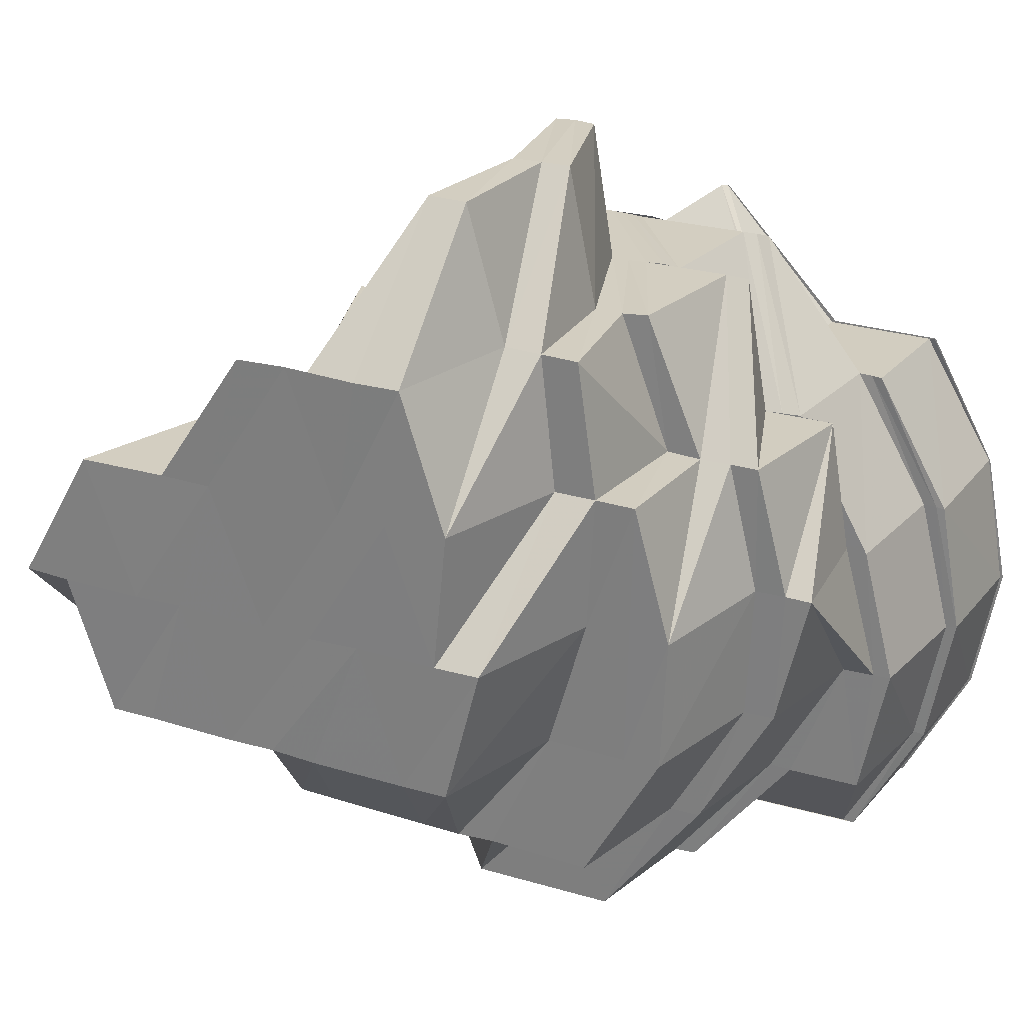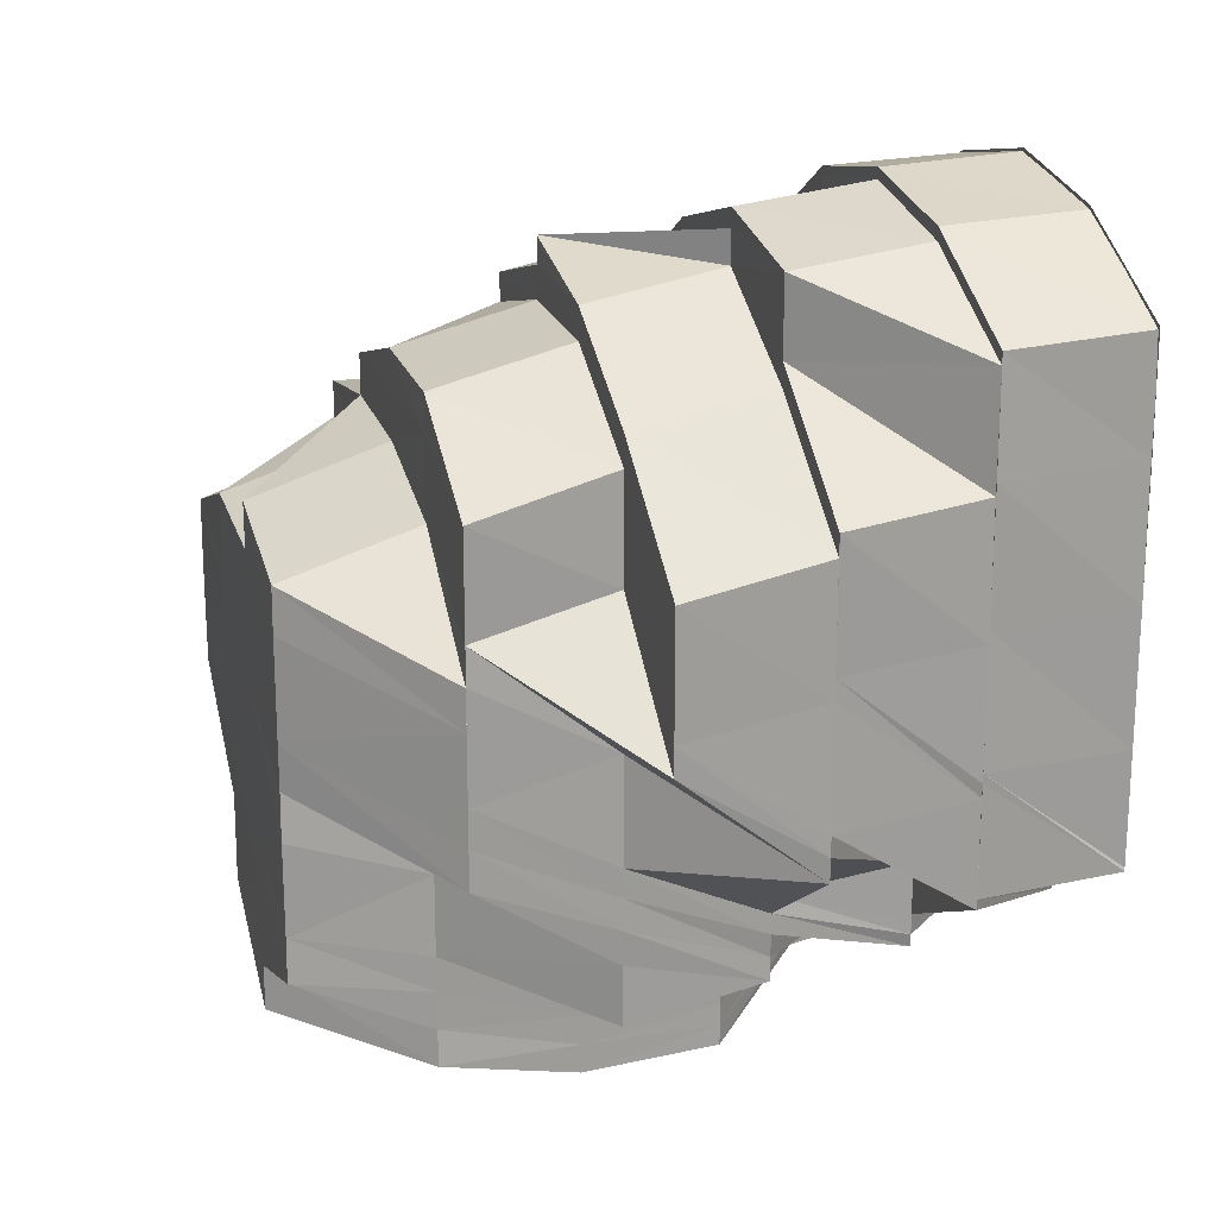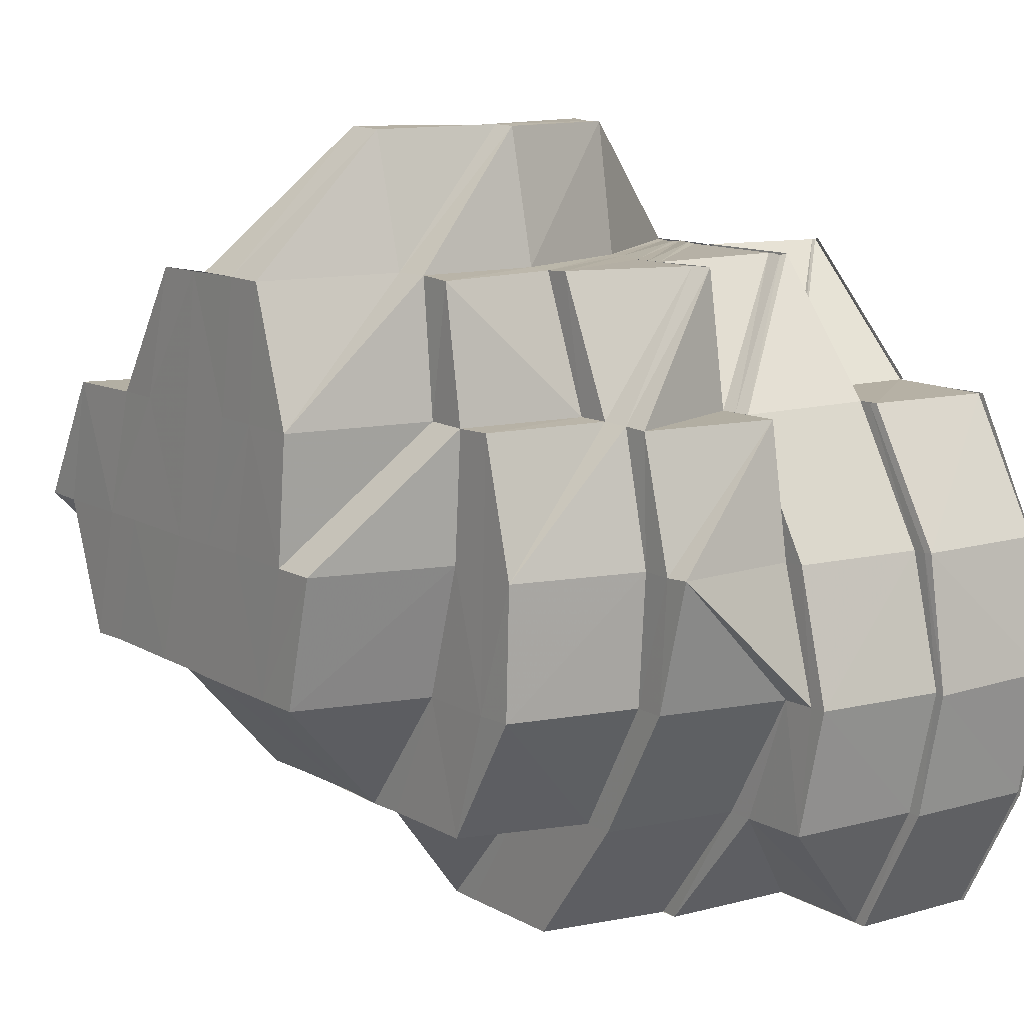
<metadata>
{"format":"obj","ext":"obj","renderer":"f3d","projection":"perspective","resolution":1024,"background":"white","views":[{"elev":25.3,"azim":-63.5,"up":"+Y"},{"elev":19.2,"azim":-16.6,"up":"+Z"},{"elev":11.8,"azim":-37.1,"up":"+Y"}]}
</metadata>
<code>
o 10784
v 2168 1898 16.4
v 2168 1898 16.41
v 2168 1898 16.41
v 2168 1898 16.39
v 2168 1898 16.4
v 2168 1898 16.4
v 2168 1898 16.39
v 2168 1898 16.39
v 2168 1898 16.39
v 2168 1898 16.4
v 2168 1898 16.4
v 2168 1898 16.39
v 2168 1898 16.4
v 2168 1898 16.4
v 2168 1898 16.41
v 2168 1898 16.41
v 2168 1898 16.41
v 2168 1898 16.41
v 2168 1898 16.41
v 2168 1898 16.41
v 2168 1898 16.41
v 2168 1898 16.42
v 2168 1898 16.42
v 2168 1898 16.42
v 2168 1898 16.42
v 2168 1898 16.42
v 2168 1898 16.41
v 2168 1898 16.42
v 2168 1898 16.42
v 2168 1898 16.42
v 2168 1898 16.43
v 2168 1898 16.42
v 2168 1898 16.41
v 2168 1898 16.43
v 2168 1898 16.41
v 2168 1898 16.42
v 2168 1898 16.4
v 2168 1898 16.41
v 2168 1898 16.42
v 2168 1898 16.42
v 2168 1898 16.42
v 2168 1898 16.43
v 2168 1898 16.43
v 2168 1898 16.43
v 2168 1898 16.43
v 2168 1898 16.43
v 2168 1898 16.43
v 2168 1898 16.43
v 2168 1898 16.43
v 2168 1898 16.43
v 2168 1898 16.43
v 2168 1898 16.42
v 2168 1898 16.42
v 2168 1898 16.42
v 2168 1898 16.42
v 2168 1898 16.42
v 2168 1898 16.42
v 2168 1898 16.41
v 2168 1898 16.42
v 2168 1898 16.4
v 2168 1898 16.42
v 2168 1898 16.42
v 2168 1898 16.41
v 2168 1898 16.41
v 2168 1898 16.41
v 2168 1898 16.42
v 2168 1898 16.42
v 2168 1898 16.43
v 2168 1898 16.42
v 2168 1898 16.42
v 2168 1898 16.43
v 2168 1898 16.42
v 2168 1898 16.43
v 2168 1898 16.42
v 2168 1898 16.43
v 2168 1898 16.43
v 2168 1898 16.43
v 2168 1898 16.43
v 2168 1898 16.43
v 2168 1898 16.43
v 2168 1898 16.43
v 2168 1898 16.43
v 2168 1898 16.43
v 2168 1898 16.42
v 2168 1898 16.42
v 2168 1898 16.42
v 2168 1898 16.42
v 2168 1898 16.42
v 2168 1898 16.42
v 2168 1898 16.43
v 2168 1898 16.43
v 2168 1898 16.43
v 2168 1898 16.43
v 2168 1898 16.42
v 2168 1898 16.43
v 2168 1898 16.43
v 2168 1898 16.42
v 2168 1898 16.43
v 2168 1898 16.42
v 2168 1898 16.43
v 2168 1898 16.43
v 2168 1898 16.43
v 2168 1898 16.43
v 2168 1898 16.43
v 2168 1898 16.44
v 2168 1898 16.44
v 2168 1898 16.43
v 2168 1898 16.44
v 2168 1898 16.43
v 2168 1898 16.44
v 2168 1898 16.43
v 2168 1898 16.43
v 2168 1898 16.42
v 2168 1898 16.44
v 2168 1898 16.44
v 2168 1898 16.44
v 2168 1898 16.43
v 2168 1898 16.44
v 2168 1898 16.44
v 2168 1898 16.44
v 2168 1898 16.45
v 2168 1898 16.45
v 2168 1898 16.45
v 2168 1898 16.45
v 2168 1898 16.44
v 2168 1898 16.44
v 2168 1898 16.44
v 2168 1898 16.44
v 2168 1898 16.43
v 2168 1898 16.44
v 2168 1898 16.43
v 2168 1898 16.44
v 2168 1898 16.44
v 2168 1898 16.44
v 2168 1898 16.44
v 2168 1898 16.44
v 2168 1898 16.45
v 2168 1898 16.45
v 2168 1898 16.44
v 2168 1898 16.44
v 2168 1898 16.44
v 2168 1898 16.44
v 2168 1898 16.44
v 2168 1898 16.43
v 2168 1898 16.43
v 2168 1898 16.42
v 2168 1898 16.42
v 2168 1898 16.41
v 2168 1898 16.41
v 2168 1898 16.42
v 2168 1898 16.41
v 2168 1898 16.41
v 2168 1898 16.41
v 2168 1898 16.42
v 2168 1898 16.41
v 2168 1898 16.4
v 2168 1898 16.41
v 2168 1898 16.42
v 2168 1898 16.42
v 2168 1898 16.42
v 2168 1898 16.43
v 2168 1898 16.43
v 2168 1898 16.43
v 2168 1898 16.43
v 2168 1898 16.42
v 2168 1898 16.43
v 2168 1898 16.44
v 2168 1898 16.44
v 2168 1898 16.43
v 2168 1898 16.44
v 2168 1898 16.41
v 2168 1898 16.42
v 2168 1898 16.42
v 2168 1898 16.41
v 2168 1898 16.42
v 2168 1898 16.41
v 2168 1898 16.41
v 2168 1898 16.41
v 2168 1898 16.4
v 2168 1898 16.41
v 2168 1898 16.4
v 2168 1898 16.4
v 2168 1898 16.4
v 2168 1898 16.4
v 2168 1898 16.4
v 2168 1898 16.4
v 2168 1898 16.4
v 2168 1898 16.4
v 2168 1898 16.4
v 2168 1898 16.4
v 2168 1898 16.4
v 2168 1898 16.4
v 2168 1898 16.4
v 2168 1898 16.4
v 2168 1898 16.4
v 2168 1898 16.4
v 2168 1898 16.41
v 2168 1898 16.39
v 2168 1898 16.41
v 2168 1898 16.41
v 2168 1898 16.39
v 2168 1898 16.39
v 2168 1898 16.4
v 2168 1898 16.4
v 2168 1898 16.4
v 2168 1898 16.4
v 2168 1898 16.4
v 2168 1898 16.39
v 2168 1898 16.39
v 2168 1898 16.4
v 2168 1898 16.4
v 2168 1898 16.39
v 2168 1898 16.39
v 2168 1898 16.39
v 2168 1898 16.39
v 2168 1898 16.39
v 2168 1898 16.39
v 2168 1898 16.39
v 2168 1898 16.39
v 2168 1898 16.4
v 2168 1898 16.4
v 2168 1898 16.39
v 2168 1898 16.39
v 2168 1898 16.39
v 2168 1898 16.39
v 2168 1898 16.39
v 2168 1898 16.39
v 2168 1898 16.39
v 2168 1898 16.39
v 2168 1898 16.39
v 2168 1898 16.39
v 2168 1898 16.39
v 2168 1898 16.39
v 2168 1898 16.39
v 2168 1898 16.39
v 2168 1898 16.38
v 2168 1898 16.39
v 2168 1898 16.41
v 2168 1898 16.4
v 2168 1898 16.4
v 2168 1898 16.41
v 2168 1898 16.39
v 2168 1898 16.39
v 2168 1898 16.39
v 2168 1898 16.39
v 2168 1898 16.39
v 2168 1898 16.4
v 2168 1898 16.39
v 2168 1898 16.41
v 2168 1898 16.4
v 2168 1898 16.41
v 2168 1898 16.4
v 2168 1898 16.41
v 2168 1898 16.4
v 2168 1898 16.41
v 2168 1898 16.41
v 2168 1898 16.4
v 2168 1898 16.4
v 2168 1898 16.4
v 2168 1898 16.4
v 2168 1898 16.4
v 2168 1898 16.4
v 2168 1898 16.39
v 2168 1898 16.39
v 2168 1898 16.39
v 2168 1898 16.39
v 2168 1898 16.39
v 2168 1898 16.39
v 2168 1898 16.39
v 2168 1898 16.41
v 2168 1898 16.4
v 2168 1898 16.4
v 2168 1898 16.4
v 2168 1898 16.4
v 2168 1898 16.41
v 2168 1898 16.41
v 2168 1898 16.4
v 2168 1898 16.41
v 2168 1898 16.4
v 2168 1898 16.4
v 2168 1898 16.41
v 2168 1898 16.4
v 2168 1898 16.4
v 2168 1898 16.4
v 2168 1898 16.4
v 2168 1898 16.4
v 2168 1898 16.4
v 2168 1898 16.4
v 2168 1898 16.4
v 2168 1898 16.4
v 2168 1898 16.4
v 2168 1898 16.4
v 2168 1898 16.39
v 2168 1898 16.4
v 2168 1898 16.4
v 2168 1898 16.41
v 2168 1898 16.4
v 2168 1898 16.41
v 2168 1898 16.42
v 2168 1898 16.42
v 2168 1898 16.41
v 2168 1898 16.42
v 2168 1898 16.41
v 2168 1898 16.43
v 2168 1898 16.43
v 2168 1898 16.43
v 2168 1898 16.43
v 2168 1898 16.43
v 2168 1898 16.43
v 2168 1898 16.43
v 2168 1898 16.43
v 2168 1898 16.44
v 2168 1898 16.43
v 2168 1898 16.44
v 2168 1898 16.43
v 2168 1898 16.43
v 2168 1898 16.43
v 2168 1898 16.44
v 2168 1898 16.44
v 2168 1898 16.43
v 2168 1898 16.44
v 2168 1898 16.44
v 2168 1898 16.44
v 2168 1898 16.44
v 2168 1898 16.44
v 2168 1898 16.44
v 2168 1898 16.44
v 2168 1898 16.44
v 2168 1898 16.44
v 2168 1898 16.44
v 2168 1898 16.43
v 2168 1898 16.43
v 2168 1898 16.43
v 2168 1898 16.43
v 2168 1898 16.44
v 2168 1898 16.43
v 2168 1898 16.43
v 2168 1898 16.42
v 2168 1898 16.43
v 2168 1898 16.43
v 2168 1898 16.44
v 2168 1898 16.42
v 2168 1898 16.42
v 2168 1898 16.43
v 2168 1898 16.42
v 2168 1898 16.42
v 2168 1898 16.42
v 2168 1898 16.42
v 2168 1898 16.42
v 2168 1898 16.43
v 2168 1898 16.39
v 2168 1898 16.39
v 2168 1898 16.39
v 2168 1898 16.39
v 2168 1898 16.4
v 2168 1898 16.4
v 2168 1898 16.4
v 2168 1898 16.39
v 2168 1898 16.4
v 2168 1898 16.4
v 2168 1898 16.4
v 2168 1898 16.4
v 2168 1898 16.4
v 2168 1898 16.4
v 2168 1898 16.4
v 2168 1898 16.41
v 2168 1898 16.41
v 2168 1898 16.4
v 2168 1898 16.4
v 2168 1898 16.41
v 2168 1898 16.4
v 2168 1898 16.4
v 2168 1898 16.41
v 2168 1898 16.4
v 2168 1898 16.4
v 2168 1898 16.4
v 2168 1898 16.4
v 2168 1898 16.4
v 2168 1898 16.41
v 2168 1898 16.4
v 2168 1898 16.4
v 2168 1898 16.4
v 2168 1898 16.4
v 2168 1898 16.4
v 2168 1898 16.41
v 2168 1898 16.4
v 2168 1898 16.4
v 2168 1898 16.4
v 2168 1898 16.4
v 2168 1898 16.4
v 2168 1898 16.4
v 2168 1898 16.4
v 2168 1898 16.4
v 2168 1898 16.4
v 2168 1898 16.4
v 2168 1898 16.4
v 2168 1898 16.4
v 2168 1898 16.41
v 2168 1898 16.4
v 2168 1898 16.4
v 2168 1898 16.4
v 2168 1898 16.4
v 2168 1898 16.4
v 2168 1898 16.4
v 2168 1898 16.4
v 2168 1898 16.41
v 2168 1898 16.41
v 2168 1898 16.4
v 2168 1898 16.41
v 2168 1898 16.41
v 2168 1898 16.41
v 2168 1898 16.4
v 2168 1898 16.4
v 2168 1898 16.4
v 2168 1898 16.4
v 2168 1898 16.41
v 2168 1898 16.41
v 2168 1898 16.41
v 2168 1898 16.41
v 2168 1898 16.41
v 2168 1898 16.41
v 2168 1898 16.42
v 2168 1898 16.42
v 2168 1898 16.43
v 2168 1898 16.43
v 2168 1898 16.44
v 2168 1898 16.44
v 2168 1898 16.44
v 2168 1898 16.45
v 2168 1898 16.44
v 2168 1898 16.45
v 2168 1898 16.45
v 2168 1898 16.45
v 2168 1898 16.44
v 2168 1898 16.45
v 2168 1898 16.45
v 2168 1898 16.45
v 2168 1898 16.45
v 2168 1898 16.45
v 2168 1898 16.45
v 2168 1898 16.45
v 2168 1898 16.45
v 2168 1898 16.44
v 2168 1898 16.45
v 2168 1898 16.45
v 2168 1898 16.44
v 2168 1898 16.44
v 2168 1898 16.44
v 2168 1898 16.43
v 2168 1898 16.43
v 2168 1898 16.43
v 2168 1898 16.42
v 2168 1898 16.43
v 2168 1898 16.42
v 2168 1898 16.43
v 2168 1898 16.42
v 2168 1898 16.44
v 2168 1898 16.43
v 2168 1898 16.43
v 2168 1898 16.42
v 2168 1898 16.42
v 2168 1898 16.43
v 2168 1898 16.42
v 2168 1898 16.44
v 2168 1898 16.44
v 2168 1898 16.45
v 2168 1898 16.44
v 2168 1898 16.45
v 2168 1898 16.44
v 2168 1898 16.45
v 2168 1898 16.44
v 2168 1898 16.44
v 2168 1898 16.44
v 2168 1898 16.44
v 2168 1898 16.45
v 2168 1898 16.44
v 2168 1898 16.45
v 2168 1898 16.45
v 2168 1898 16.45
v 2168 1898 16.45
v 2168 1898 16.44
v 2168 1898 16.43
v 2168 1898 16.43
v 2168 1898 16.41
v 2168 1898 16.4
v 2168 1898 16.4
v 2168 1898 16.4
v 2168 1898 16.4
v 2168 1898 16.4
v 2168 1898 16.4
v 2168 1898 16.4
v 2168 1898 16.44
v 2168 1898 16.44
v 2168 1898 16.44
v 2168 1898 16.44
v 2168 1898 16.44
v 2168 1898 16.44
v 2168 1898 16.44
v 2168 1898 16.44
v 2168 1898 16.4
v 2168 1898 16.4
v 2168 1898 16.4
v 2168 1898 16.4
v 2168 1898 16.4
v 2168 1898 16.4
v 2168 1898 16.41
v 2168 1898 16.4
v 2168 1898 16.41
v 2168 1898 16.4
v 2168 1898 16.4
v 2168 1898 16.41
v 2168 1898 16.41
v 2168 1898 16.41
v 2168 1898 16.42
v 2168 1898 16.42
v 2168 1898 16.41
v 2168 1898 16.42
v 2168 1898 16.41
v 2168 1898 16.41
v 2168 1898 16.42
v 2168 1898 16.42
v 2168 1898 16.42
v 2168 1898 16.41
v 2168 1898 16.42
v 2168 1898 16.42
v 2168 1898 16.41
v 2168 1898 16.42
v 2168 1898 16.43
v 2168 1898 16.42
v 2168 1898 16.4
v 2168 1898 16.4
v 2168 1898 16.4
v 2168 1898 16.4
v 2168 1898 16.4
v 2168 1898 16.4
v 2168 1898 16.41
v 2168 1898 16.41
v 2168 1898 16.45
v 2168 1898 16.44
v 2168 1898 16.44
v 2168 1898 16.45
v 2168 1898 16.45
v 2168 1898 16.45
v 2168 1898 16.45
v 2168 1898 16.44
v 2168 1898 16.44
v 2168 1898 16.42
v 2168 1898 16.45
v 2168 1898 16.43
v 2168 1898 16.44
v 2168 1898 16.42
v 2168 1898 16.43
v 2168 1898 16.41
v 2168 1898 16.42
v 2168 1898 16.41
v 2168 1898 16.4
v 2168 1898 16.41
v 2168 1898 16.4
v 2168 1898 16.41
v 2168 1898 16.4
f 1 2 3
f 4 5 1
f 5 2 6
f 7 8 4
f 8 5 9
f 8 10 5
f 5 11 2
f 10 11 5
f 12 10 8
f 13 14 11
f 14 15 11
f 11 16 2
f 11 17 16
f 2 16 18
f 2 18 19
f 17 20 16
f 15 21 20
f 16 22 18
f 16 20 22
f 18 22 23
f 20 24 22
f 22 25 23
f 22 24 25
f 20 26 24
f 27 26 20
f 26 28 24
f 24 29 25
f 24 28 29
f 30 31 29
f 26 32 28
f 27 33 26
f 33 32 26
f 32 34 28
f 35 33 27
f 33 36 32
f 37 35 27
f 38 36 33
f 35 38 33
f 36 39 32
f 32 39 34
f 36 40 39
f 41 34 42
f 40 43 39
f 39 44 34
f 39 43 44
f 34 44 45
f 34 45 46
f 44 47 48
f 46 48 49
f 46 49 50
f 29 46 51
f 29 51 52
f 52 50 53
f 25 29 52
f 25 52 54
f 23 25 54
f 54 52 55
f 52 56 55
f 23 54 57
f 58 23 57
f 54 55 59
f 57 54 59
f 58 57 60
f 57 59 60
f 19 58 60
f 59 55 61
f 59 61 60
f 55 62 61
f 55 56 62
f 61 62 63
f 61 63 60
f 62 64 63
f 63 65 60
f 56 66 62
f 62 66 64
f 66 67 64
f 56 68 66
f 66 69 70
f 71 72 66
f 73 68 74
f 75 76 68
f 77 78 68
f 77 79 80
f 81 82 79
f 83 78 84
f 84 85 86
f 78 87 88
f 88 87 85
f 87 89 85
f 90 91 87
f 87 92 89
f 93 92 87
f 92 94 89
f 93 95 92
f 92 96 94
f 96 97 94
f 96 98 97
f 98 99 97
f 98 100 99
f 101 95 102
f 103 100 104
f 105 106 103
f 107 108 100
f 108 109 100
f 108 110 109
f 110 111 109
f 111 112 113
f 114 110 115
f 110 116 117
f 118 119 114
f 119 120 116
f 121 122 120
f 123 124 121
f 125 123 126
f 127 128 126
f 129 128 127
f 127 126 130
f 131 129 132
f 133 127 134
f 130 126 135
f 136 137 135
f 135 138 139
f 140 139 141
f 130 142 143
f 144 145 133
f 146 129 145
f 147 146 145
f 148 146 147
f 149 148 147
f 149 147 150
f 151 149 152
f 153 149 150
f 153 150 154
f 155 153 154
f 156 157 155
f 155 158 159
f 160 150 161
f 150 162 163
f 161 162 164
f 165 163 166
f 164 167 168
f 169 170 167
f 171 159 172
f 171 172 173
f 174 175 171
f 176 177 175
f 178 174 171
f 179 176 178
f 178 171 180
f 180 171 40
f 181 178 180
f 181 180 38
f 182 178 181
f 182 183 178
f 184 182 181
f 185 183 186
f 187 188 183
f 189 190 184
f 184 181 191
f 191 181 38
f 191 38 35
f 192 193 191
f 194 191 35
f 195 191 194
f 194 35 37
f 196 37 197
f 198 195 194
f 37 199 200
f 201 195 198
f 202 203 195
f 203 204 205
f 206 194 37
f 198 194 206
f 206 37 207
f 208 198 206
f 209 206 207
f 208 206 209
f 209 210 211
f 212 213 208
f 214 208 209
f 12 209 10
f 214 209 12
f 215 208 214
f 215 216 208
f 217 216 215
f 217 218 219
f 220 221 218
f 222 217 215
f 222 215 223
f 223 215 214
f 224 222 223
f 223 214 225
f 225 214 12
f 224 223 226
f 226 223 225
f 227 224 226
f 225 12 228
f 228 12 8
f 228 8 229
f 230 225 228
f 226 225 230
f 231 228 229
f 230 228 231
f 231 229 60
f 227 226 232
f 232 226 230
f 233 227 232
f 234 232 235
f 236 230 231
f 232 230 236
f 236 231 60
f 237 232 236
f 237 236 60
f 238 239 60
f 240 241 60
f 242 240 60
f 243 242 60
f 244 245 60
f 246 244 60
f 247 248 60
f 249 250 247
f 251 249 252
f 249 253 250
f 253 254 250
f 253 255 254
f 255 256 257
f 255 258 254
f 254 258 259
f 254 259 260
f 260 259 233
f 261 262 259
f 263 260 264
f 260 265 266
f 267 268 269
f 270 271 272
f 272 273 274
f 275 276 271
f 276 277 273
f 278 279 277
f 276 278 280
f 281 282 279
f 278 281 283
f 280 284 285
f 286 285 287
f 288 289 285
f 289 290 284
f 283 291 284
f 290 292 291
f 291 293 217
f 291 294 293
f 295 294 291
f 295 296 297
f 281 298 295
f 299 298 281
f 299 300 298
f 300 301 298
f 300 302 301
f 302 303 301
f 304 305 306
f 305 307 308
f 309 308 310
f 304 311 309
f 311 312 313
f 313 314 95
f 314 315 95
f 315 316 317
f 318 314 313
f 314 319 320
f 318 321 314
f 321 322 314
f 323 321 318
f 321 324 322
f 324 106 322
f 324 143 325
f 326 324 321
f 323 326 321
f 326 327 324
f 327 328 324
f 327 130 328
f 329 330 327
f 331 329 332
f 333 332 326
f 333 326 323
f 334 335 326
f 336 334 333
f 337 333 323
f 338 339 337
f 337 323 340
f 340 323 318
f 43 337 340
f 340 341 47
f 43 340 44
f 44 340 81
f 342 343 43
f 343 344 43
f 345 336 346
f 347 345 346
f 348 346 349
f 349 346 350
f 351 201 352
f 352 201 353
f 354 355 201
f 356 357 358
f 356 359 360
f 359 361 360
f 362 361 363
f 364 359 365
f 366 367 364
f 368 369 359
f 367 369 368
f 367 370 369
f 369 371 359
f 370 372 369
f 369 372 371
f 370 373 372
f 372 374 371
f 371 374 375
f 373 376 372
f 372 377 378
f 373 379 376
f 371 380 381
f 382 383 380
f 379 384 376
f 379 385 384
f 385 386 384
f 387 384 388
f 388 389 390
f 384 386 391
f 384 391 392
f 392 391 389
f 391 393 389
f 391 394 395
f 386 396 391
f 386 397 396
f 398 397 386
f 397 399 396
f 397 400 399
f 401 399 402
f 399 400 403
f 400 404 403
f 399 403 405
f 404 406 407
f 408 404 409
f 405 403 410
f 405 410 411
f 412 405 151
f 413 414 412
f 415 416 410
f 410 417 148
f 417 418 148
f 416 419 418
f 420 421 418
f 418 421 422
f 421 423 422
f 422 423 424
f 423 425 424
f 424 425 426
f 425 427 426
f 428 427 429
f 430 426 431
f 431 432 433
f 434 435 432
f 429 436 437
f 435 438 439
f 438 440 441
f 441 442 443
f 437 444 445
f 445 446 447
f 448 446 449
f 448 449 450
f 449 451 452
f 453 452 454
f 455 450 456
f 457 455 458
f 450 459 460
f 450 460 461
f 462 461 463
f 464 465 457
f 433 466 464
f 466 448 465
f 467 466 465
f 466 468 469
f 470 467 471
f 471 472 473
f 474 475 470
f 476 477 475
f 478 479 466
f 477 478 480
f 480 439 466
f 481 482 483
f 484 485 486
f 486 487 488
f 489 490 491
f 492 493 494
f 495 496 493
f 497 498 499
f 500 501 502
f 500 389 503
f 389 504 503
f 505 506 504
f 507 504 508
f 509 510 511
f 510 512 513
f 514 515 516
f 517 518 519
f 520 521 518
f 521 522 523
f 524 523 518
f 525 526 523
f 525 527 526
f 528 527 529
f 530 531 532
f 532 533 534
f 535 536 537
f 538 539 540
f 541 542 538
f 543 544 541
f 544 542 444
f 545 546 543
f 546 544 436
f 544 542 547
f 546 544 547
f 542 548 547
f 549 546 547
f 548 550 547
f 551 549 547
f 550 552 547
f 553 551 547
f 552 554 547
f 555 553 547
f 556 555 547
f 554 557 547
f 558 556 547
f 557 559 547
f 560 558 547
f 559 560 547

</code>
